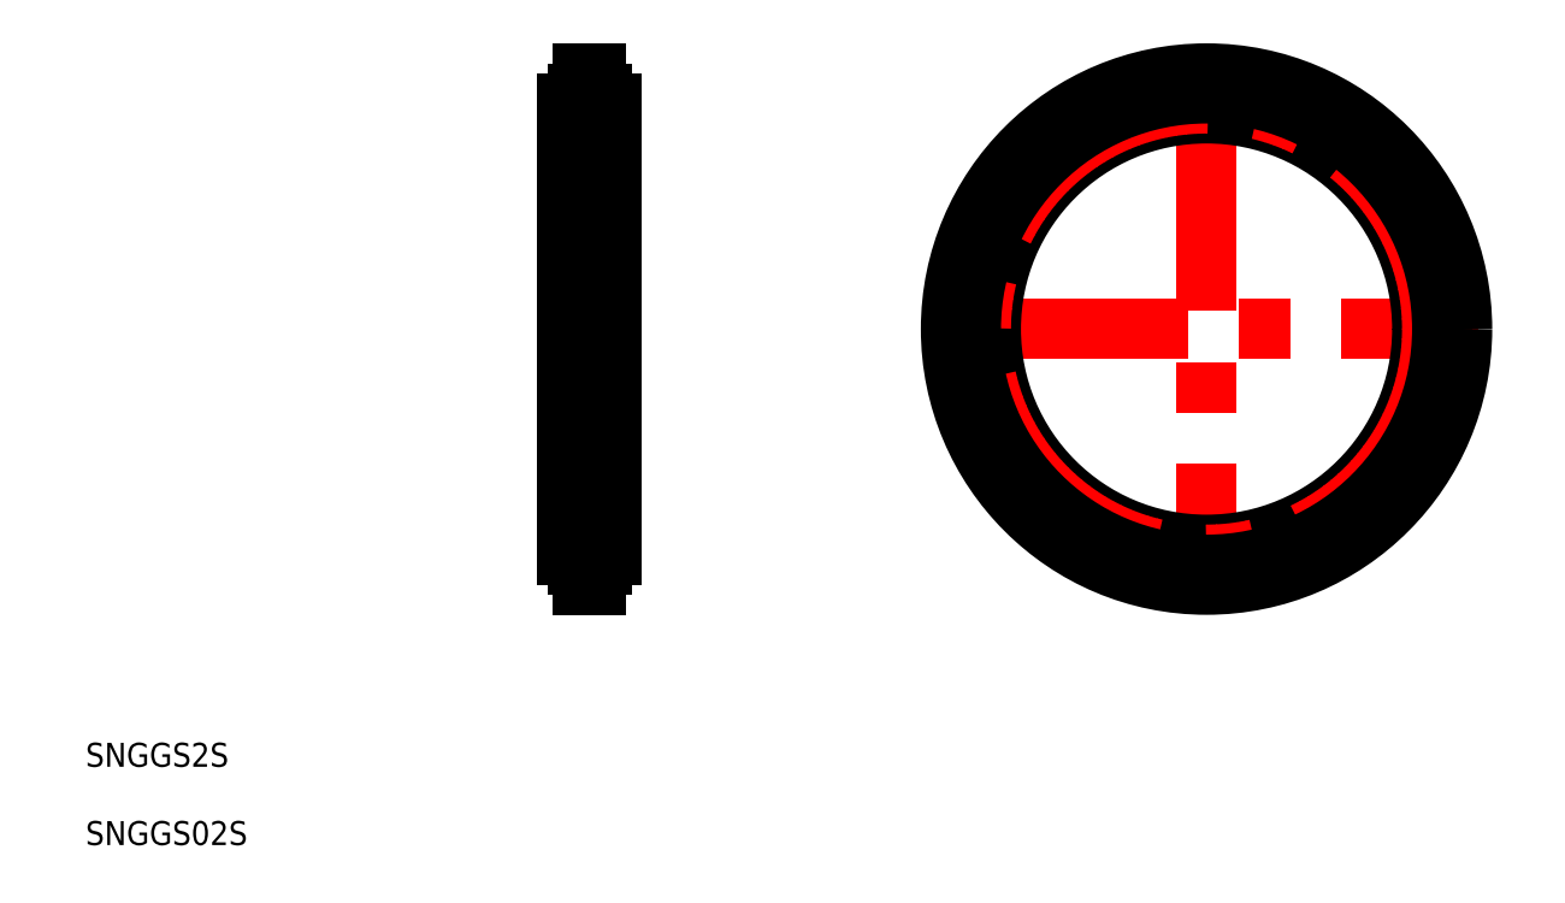
<metadata>
{"format":"dxf","ext":"dxf","renderer":"ezdxf+matplotlib","layout":"modelspace","background":"white","min_lineweight":24,"dpi":150}
</metadata>
<code>
0
SECTION
2
ENTITIES
0
TEXT
8
0
10
-140.3
20
-54.79
30
0
40
3
1
SNGGS2S
0
TEXT
8
0
10
-140.3
20
-64.59
30
0
40
3
1
SNGGS02S
0
LINE
8
CENTER
10
0
20
34
30
0
11
0
21
-34
31
0
0
LINE
8
CENTER
10
-82
20
4.547e-13
30
0
11
-72.5
21
4.547e-13
31
0
0
LINE
8
CENTER
10
-34
20
4.547e-13
30
0
11
34
21
4.547e-13
31
0
0
CIRCLE
8
0
10
0
20
4.547e-13
30
0
40
27
0
CIRCLE
8
CENTER
10
0
20
4.547e-13
30
0
40
28.25
0
CIRCLE
8
0
10
0
20
4.547e-13
30
0
40
29.5
0
CIRCLE
8
0
10
0
20
4.547e-13
30
0
40
32
0
LINE
8
CENTER
10
-77.25
20
34
30
0
11
-77.25
21
-34
31
0
0
LINE
8
0
10
-78.1
20
32
30
0
11
-76.4
21
32
31
0
0
LINE
8
0
10
-78.75
20
29.5
30
0
11
-78.1
21
29.5
31
0
0
LINE
8
0
10
-74.5
20
28.25
30
0
11
-74.5
21
-28.25
31
0
0
LINE
8
CENTER
10
-72.5
20
28.25
30
0
11
-82
21
28.25
31
0
0
LINE
8
0
10
-75.75
20
27
30
0
11
-78.75
21
27
31
0
0
LINE
8
0
10
-78.1
20
32
30
0
11
-78.1
21
29.5
31
0
0
LINE
8
0
10
-76.4
20
32
30
0
11
-76.4
21
29.5
31
0
0
LINE
8
0
10
-76.4
20
29.5
30
0
11
-75.75
21
29.5
31
0
0
ARC
8
0
10
-78.75
20
28.25
30
0
40
1.25
50
90
51
270
0
ARC
8
0
10
-75.75
20
28.25
30
0
40
1.25
50
270
51
90
0
LINE
8
0
10
-80
20
28.25
30
0
11
-80
21
-28.25
31
0
0
ARC
8
0
10
-78.75
20
-28.25
30
0
40
1.25
50
90
51
270
0
LINE
8
CENTER
10
-72.5
20
-28.25
30
0
11
-82
21
-28.25
31
0
0
LINE
8
0
10
-78.1
20
-32
30
0
11
-78.1
21
-29.5
31
0
0
LINE
8
0
10
-76.4
20
-32
30
0
11
-76.4
21
-29.5
31
0
0
LINE
8
0
10
-75.75
20
-27
30
0
11
-78.75
21
-27
31
0
0
LINE
8
0
10
-76.4
20
-29.5
30
0
11
-75.75
21
-29.5
31
0
0
ARC
8
0
10
-75.75
20
-28.25
30
0
40
1.25
50
270
51
90
0
LINE
8
0
10
-78.75
20
-29.5
30
0
11
-78.1
21
-29.5
31
0
0
LINE
8
0
10
-78.1
20
-32
30
0
11
-76.4
21
-32
31
0
0
ENDSEC
0
EOF

</code>
